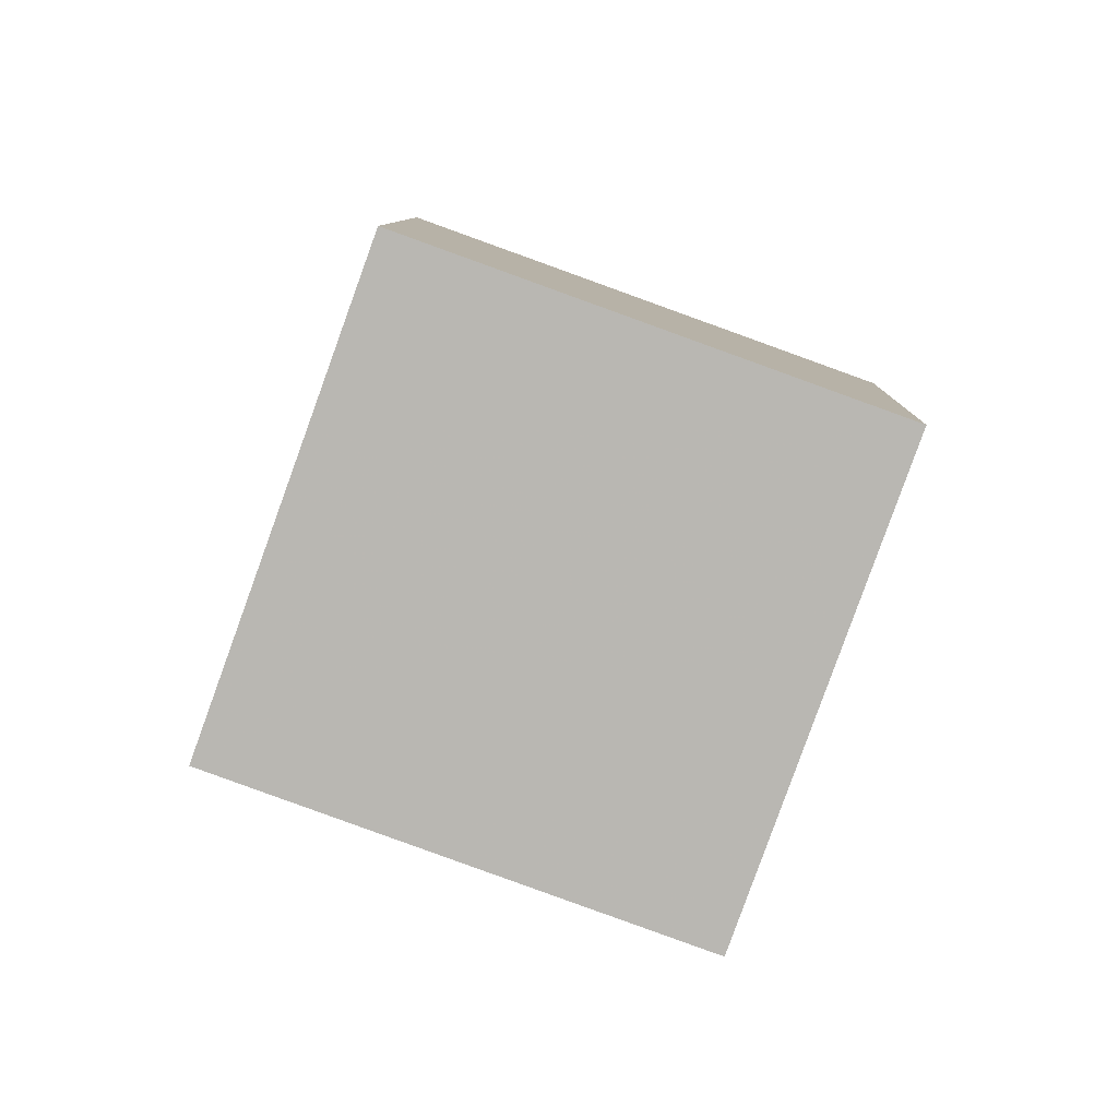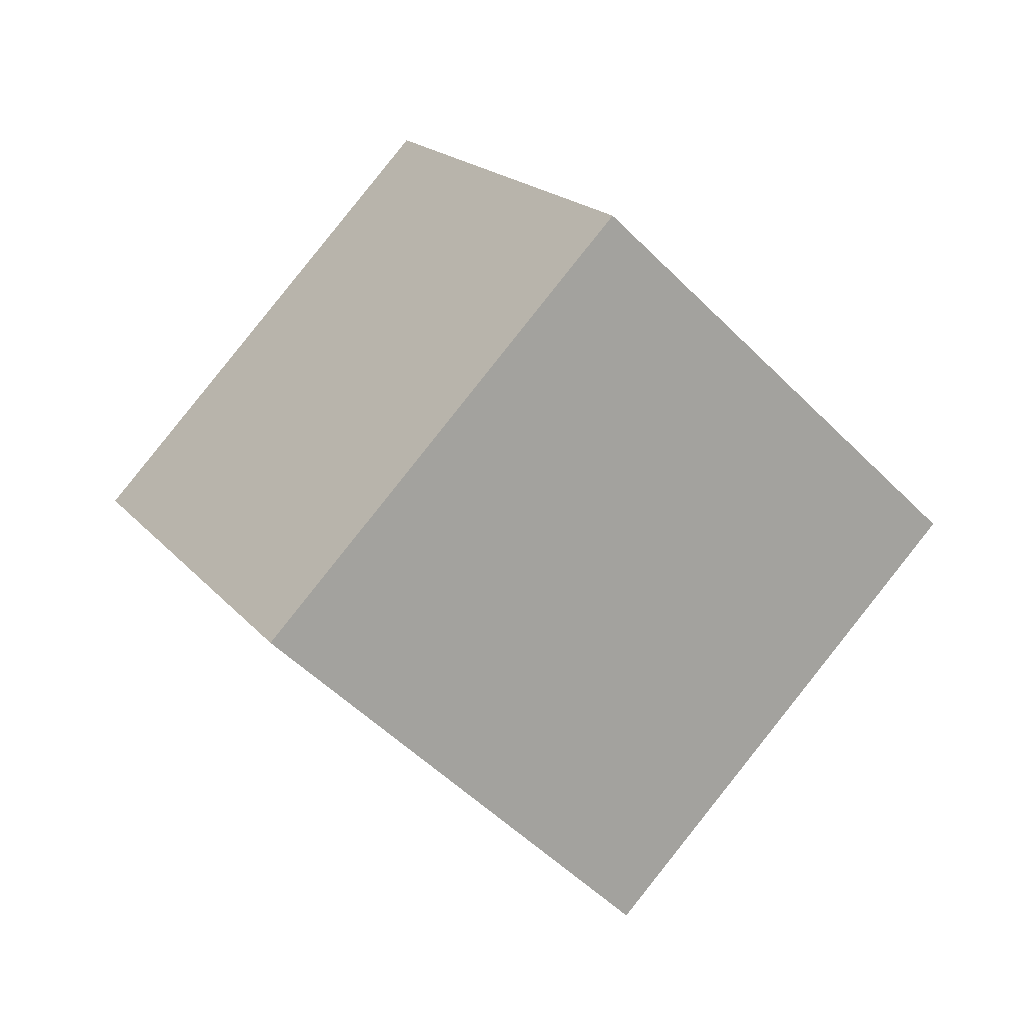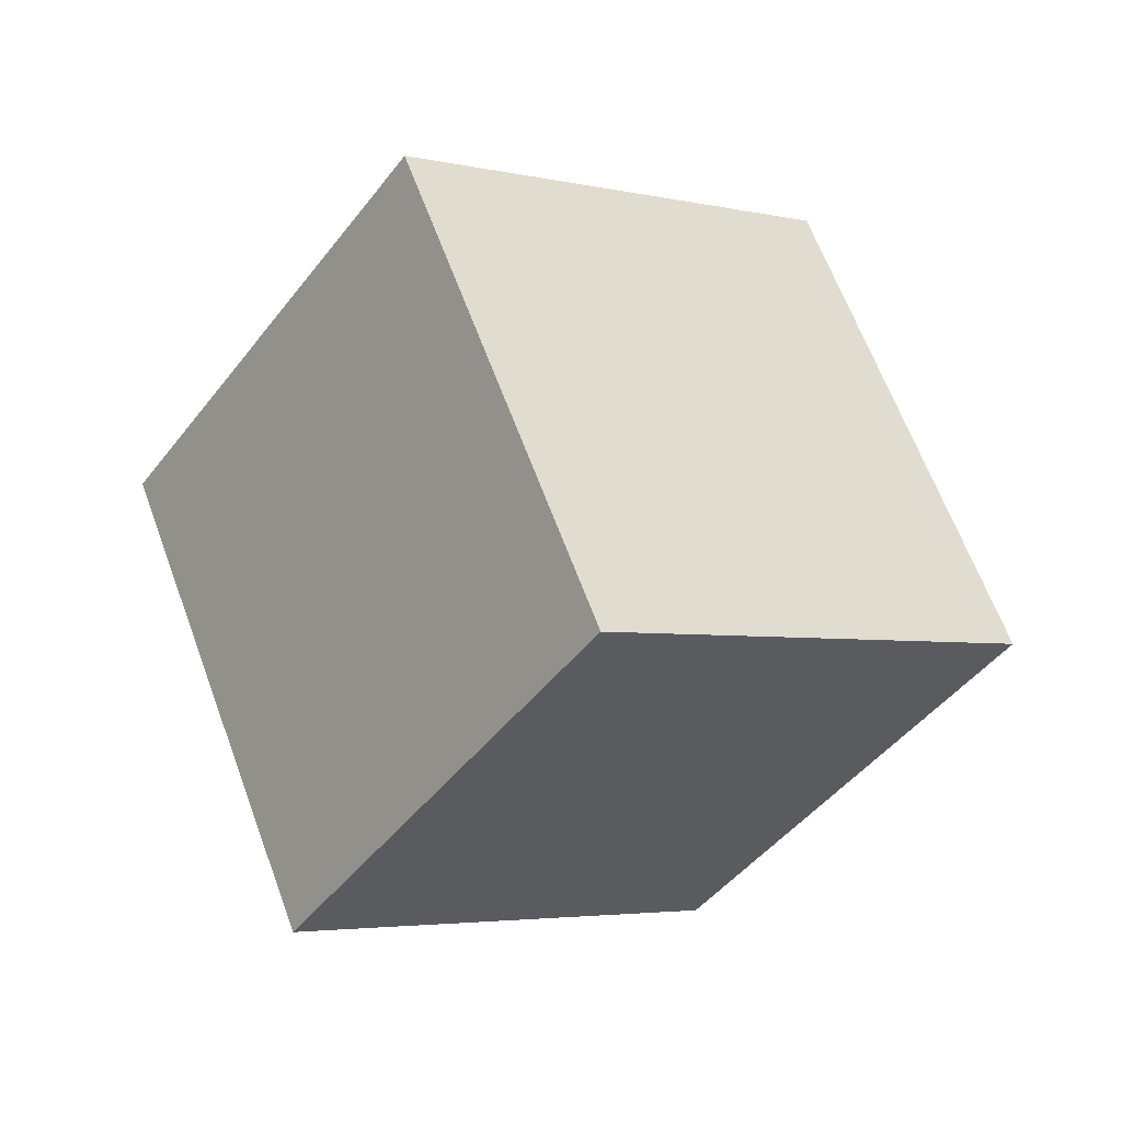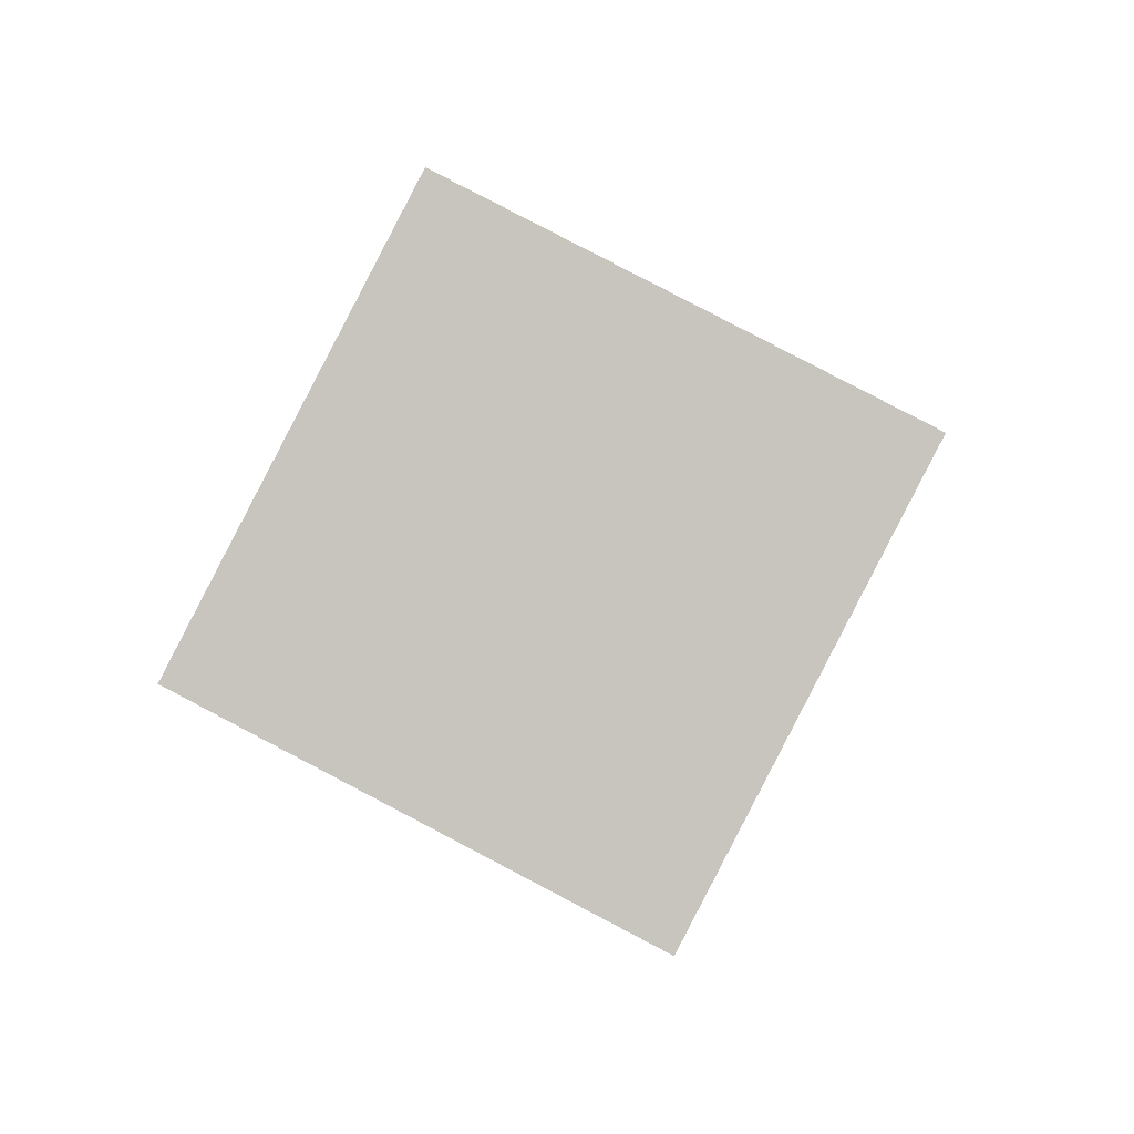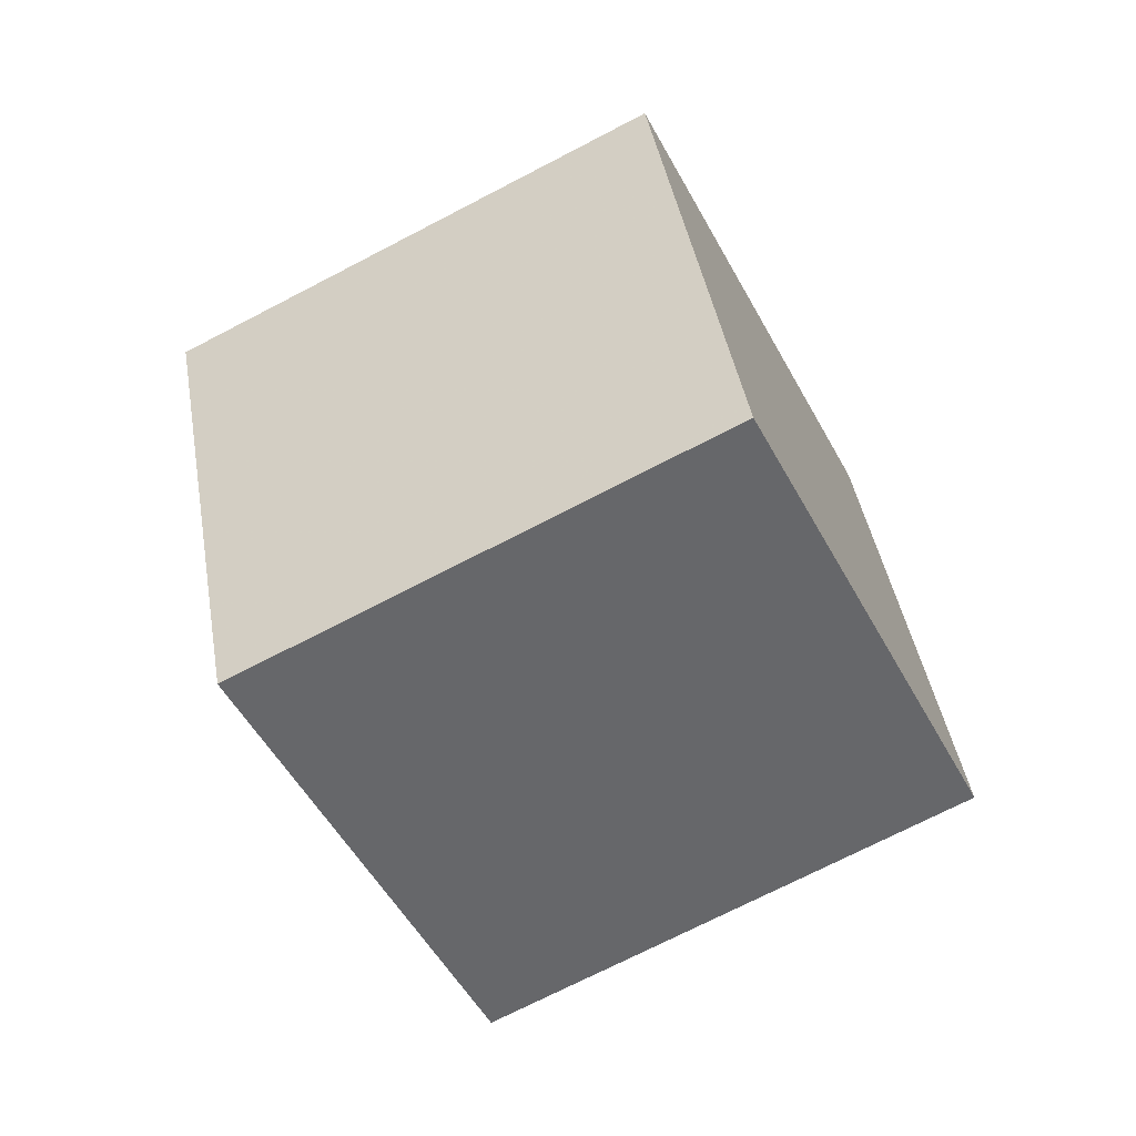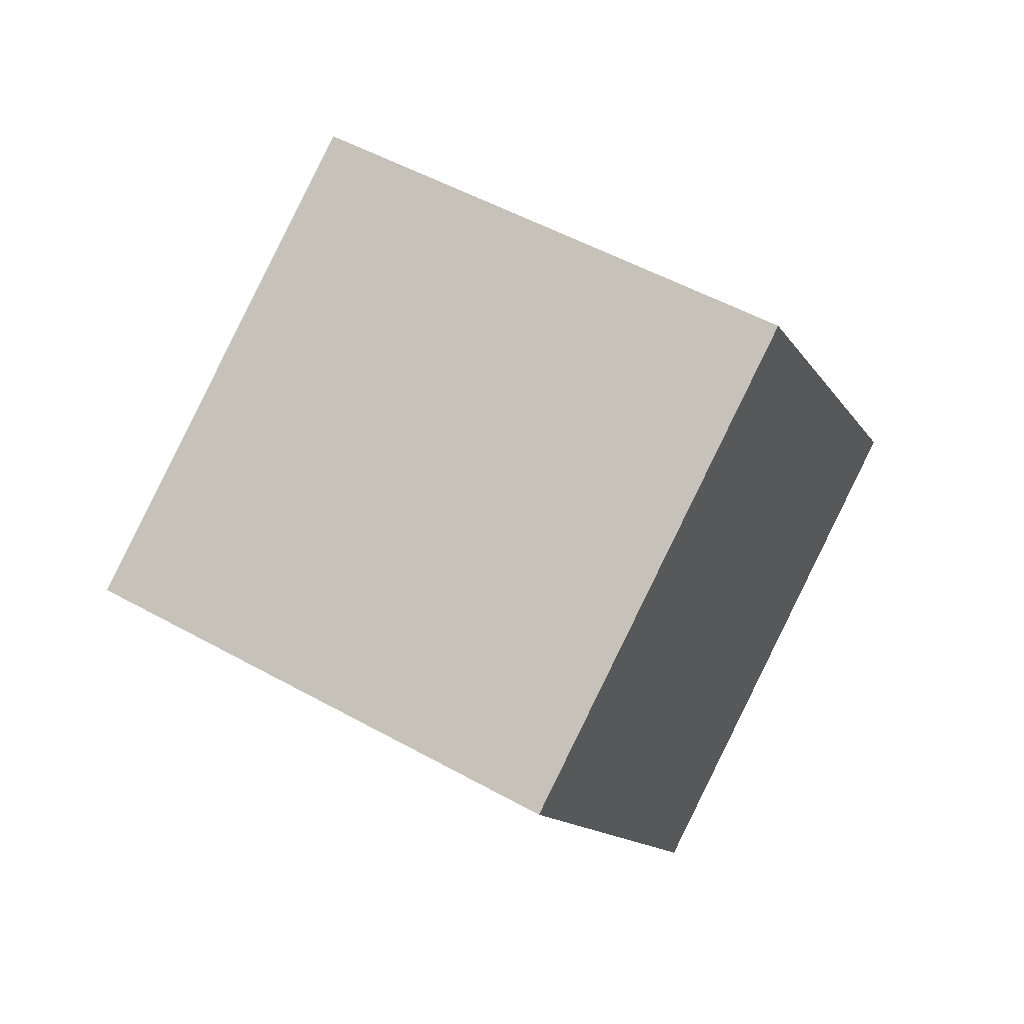
<metadata>
{"format":"obj","ext":"obj","renderer":"f3d","projection":"perspective","resolution":1024,"background":"white","views":[{"elev":-26.2,"azim":114.5,"up":"+Y"},{"elev":-4.5,"azim":28.0,"up":"+Z"},{"elev":-62.7,"azim":179.9,"up":"+Y"},{"elev":-53.2,"azim":-56.4,"up":"+Z"},{"elev":72.5,"azim":-77.4,"up":"+Y"},{"elev":-31.7,"azim":72.7,"up":"+Z"}]}
</metadata>
<code>
v -7.345 3.683 10.17
v 0.2859 -1.88 6.884
v -3.946 11.47 4.894
v 3.685 5.903 1.605
v -12.84 0.773 2.343
v -5.211 -4.79 -0.9467
v -9.443 8.556 -2.936
v -1.812 2.993 -6.226
f 2 4 1
f 5 2 1
f 1 4 3
f 3 5 1
f 2 8 4
f 6 2 5
f 6 8 2
f 4 8 3
f 7 5 3
f 3 8 7
f 7 6 5
f 8 6 7

</code>
